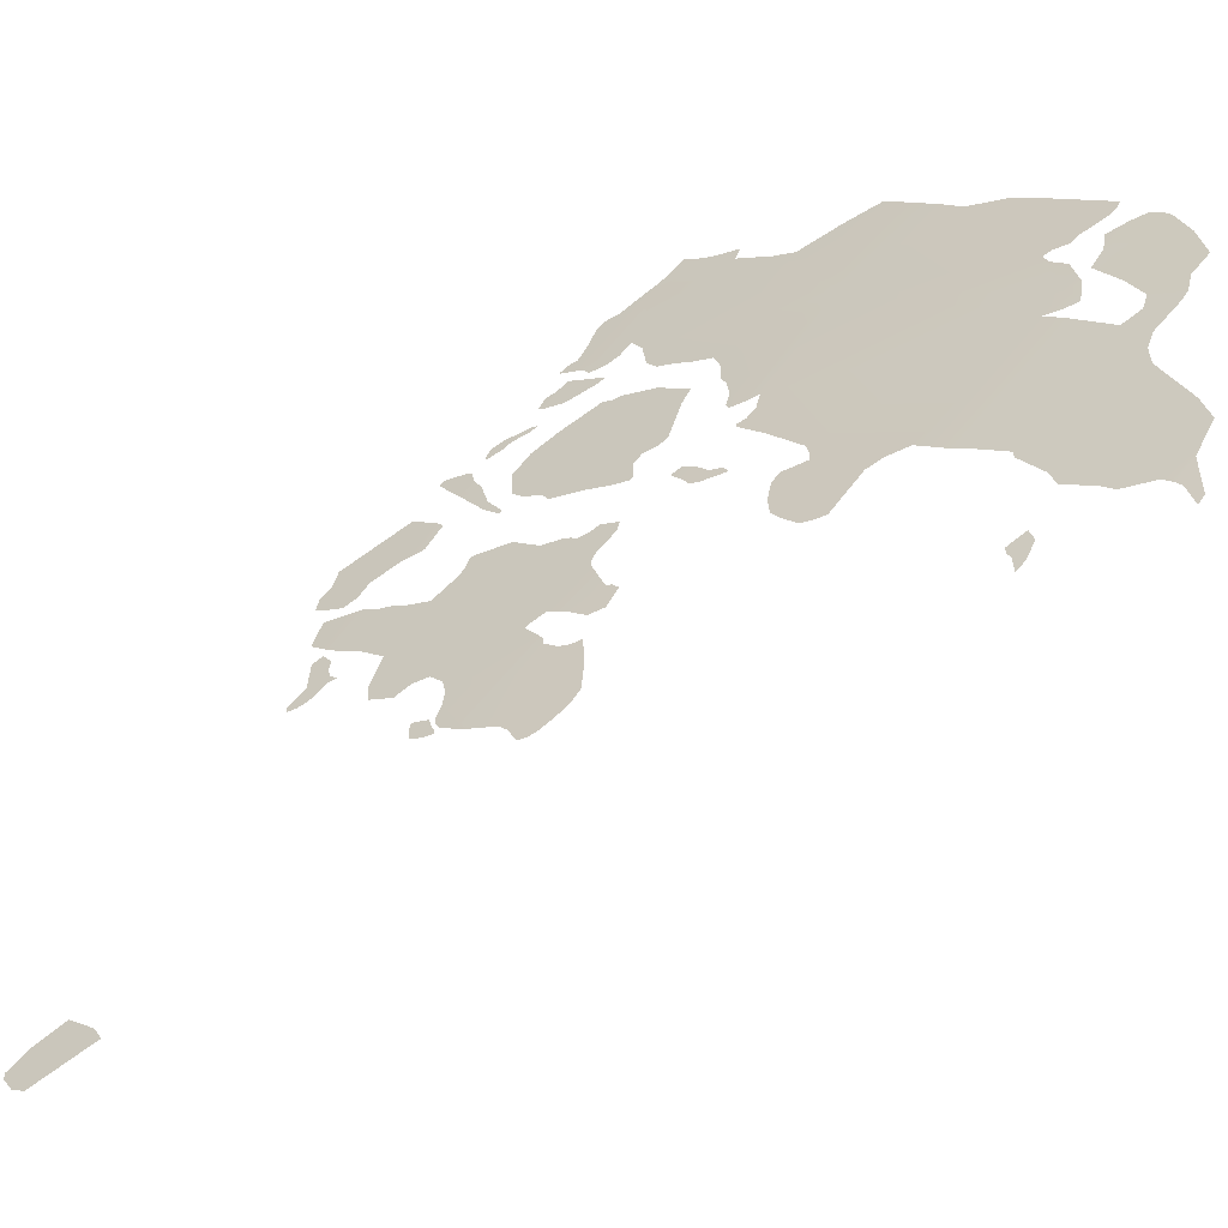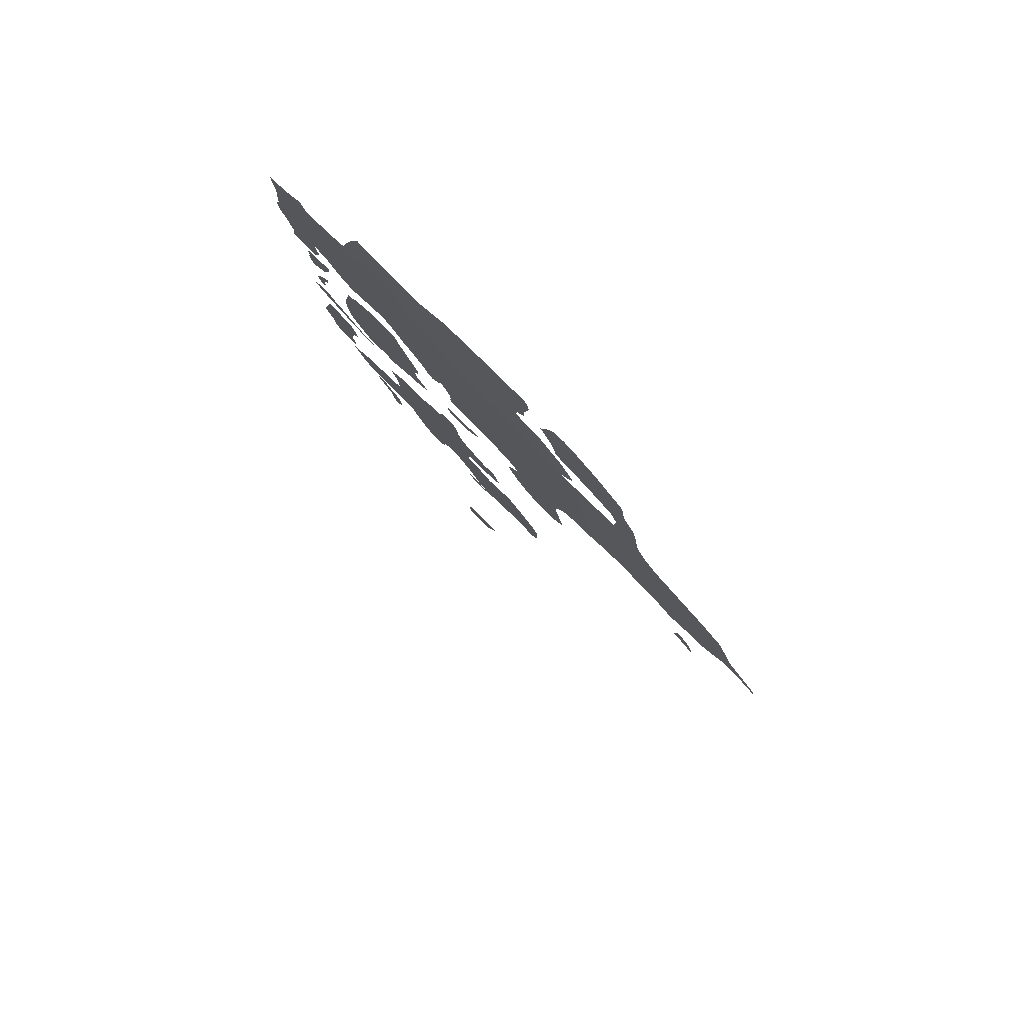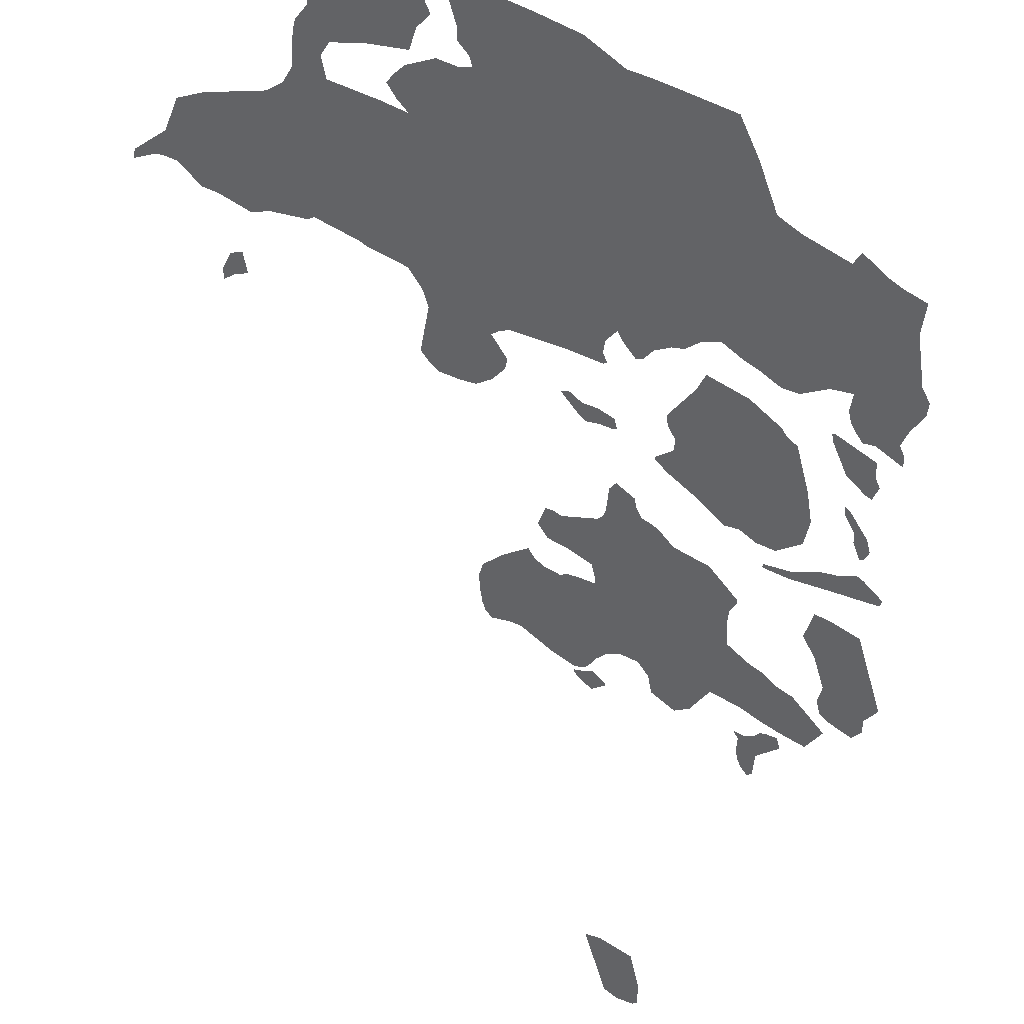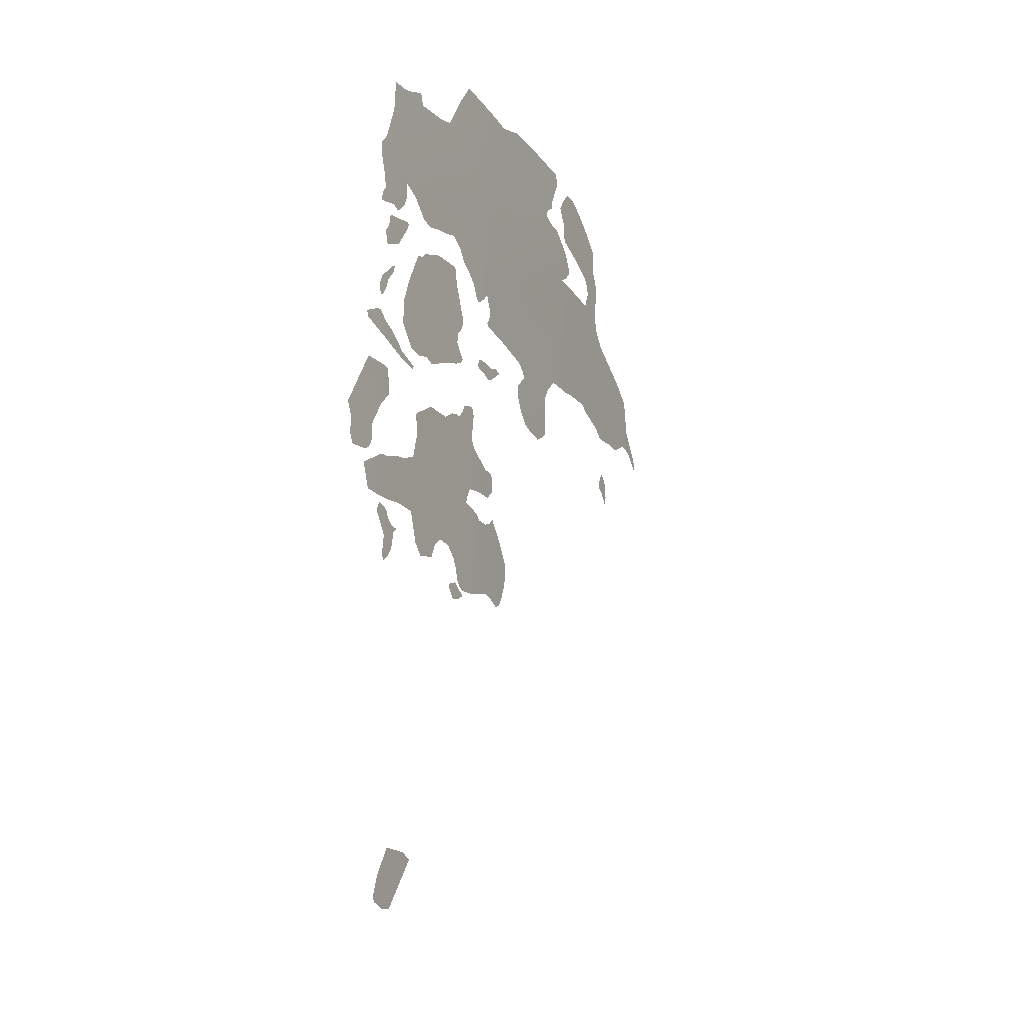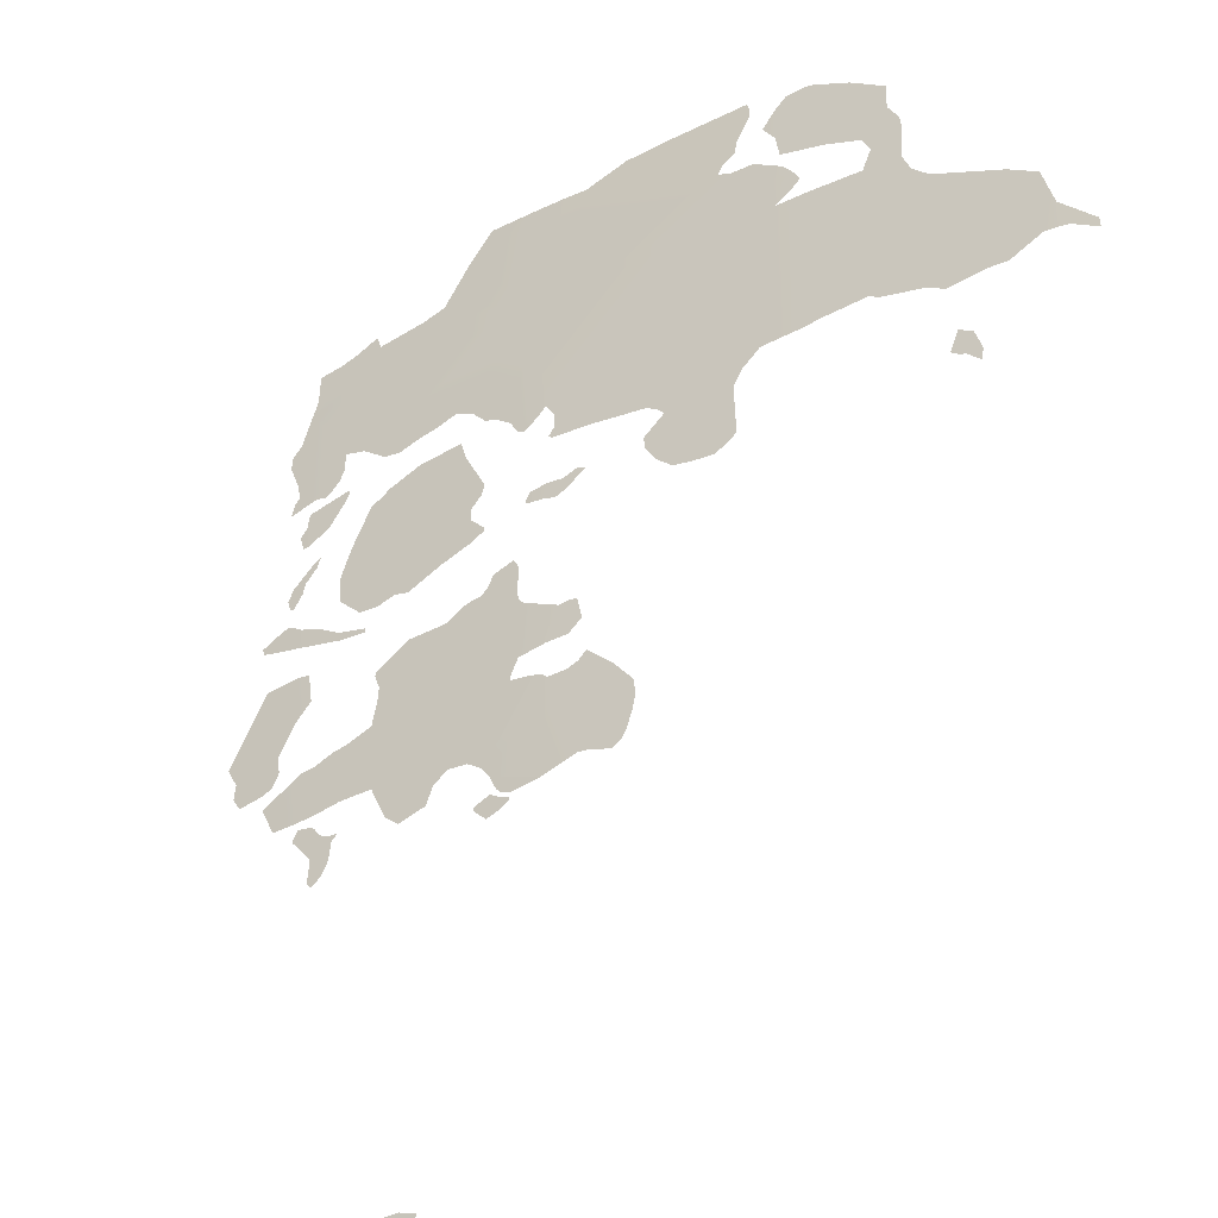
<metadata>
{"format":"obj","ext":"obj","renderer":"f3d","projection":"perspective","resolution":1024,"background":"white","views":[{"elev":54.2,"azim":-134.7,"up":"+Y"},{"elev":70.5,"azim":-166.4,"up":"+Z"},{"elev":-43.8,"azim":1.9,"up":"+Y"},{"elev":-24.7,"azim":82.2,"up":"+Z"},{"elev":46.7,"azim":-170.6,"up":"+Y"}]}
</metadata>
<code>
o 0_Denmark_sphere.001
v 2.822 4.091 -0.5507
v 2.819 4.091 -0.5654
v 2.819 4.093 -0.5509
v 2.816 4.093 -0.5606
v 2.822 4.087 -0.576
v 2.82 4.087 -0.5819
v 2.821 4.086 -0.5863
v 2.824 4.084 -0.5878
v 2.83 4.079 -0.5894
v 2.833 4.078 -0.5856
v 2.833 4.079 -0.5808
v 2.837 4.077 -0.5749
v 2.831 4.084 -0.552
v 2.822 4.09 -0.5507
v 2.819 4.09 -0.5665
f 4 1 2
f 8 6 11
f 4 3 1
f 2 1 14
f 14 13 2
f 13 12 15
f 15 12 5
f 11 10 8
f 10 9 8
f 12 11 5
f 15 2 13
f 7 6 8
f 6 5 11
o 1_Denmark_sphere.001
v 2.829 4.091 -0.5127
v 2.828 4.091 -0.5176
v 2.826 4.093 -0.5094
v 2.825 4.094 -0.5083
v 2.825 4.093 -0.5117
v 2.828 4.091 -0.5163
v 2.832 4.087 -0.5206
v 2.831 4.089 -0.5166
v 2.828 4.09 -0.5197
v 2.83 4.089 -0.5247
v 2.831 4.088 -0.5238
f 16 20 18
f 24 17 23
f 16 17 21
f 21 20 16
f 20 19 18
f 17 16 23
f 23 22 24
f 22 26 24
f 26 25 24
o 2_Denmark_sphere.001
v 2.81 4.091 -0.6053
v 2.81 4.091 -0.6079
v 2.803 4.093 -0.622
v 2.804 4.094 -0.6143
v 2.81 4.091 -0.6033
v 2.807 4.094 -0.6039
v 2.805 4.094 -0.6045
v 2.803 4.095 -0.6071
v 2.801 4.097 -0.6086
v 2.798 4.099 -0.6087
v 2.799 4.098 -0.6108
v 2.799 4.097 -0.6162
v 2.799 4.097 -0.6189
v 2.8 4.096 -0.6214
v 2.802 4.094 -0.6237
v 2.811 4.09 -0.6069
f 31 27 32
f 27 42 28
f 27 28 32
f 28 30 34
f 30 29 39
f 29 41 40
f 39 29 40
f 39 38 30
f 38 37 30
f 37 36 35
f 34 33 28
f 33 32 28
f 37 35 30
f 35 34 30
o 3_Denmark_sphere.001
v 2.832 4.091 -0.4911
v 2.831 4.091 -0.5021
v 2.834 4.089 -0.4974
v 2.832 4.09 -0.4945
v 2.832 4.09 -0.5024
v 2.832 4.091 -0.4896
v 2.822 4.099 -0.486
v 2.821 4.099 -0.4863
v 2.821 4.098 -0.4889
v 2.825 4.095 -0.4981
v 2.83 4.091 -0.502
f 45 47 44
f 48 43 51
f 44 43 46
f 46 45 44
f 43 44 53
f 53 52 43
f 52 51 43
f 51 50 49
f 49 48 51
o 4_Denmark_sphere.001
v 2.824 4.091 -0.5387
v 2.824 4.091 -0.5399
v 2.827 4.089 -0.5393
v 2.825 4.091 -0.5333
v 2.816 4.096 -0.5373
v 2.813 4.098 -0.5395
v 2.805 4.103 -0.5414
v 2.805 4.103 -0.5427
v 2.812 4.099 -0.5425
v 2.836 4.083 -0.5353
v 2.831 4.087 -0.5313
v 2.829 4.088 -0.5306
v 2.831 4.086 -0.5383
v 2.835 4.083 -0.5374
v 2.825 4.091 -0.5334
v 2.82 4.094 -0.5349
f 54 69 68
f 62 60 59
f 66 56 64
f 56 55 54
f 54 58 69
f 68 57 54
f 54 55 58
f 55 62 58
f 62 61 60
f 59 58 62
f 54 57 56
f 57 65 56
f 65 64 56
f 64 63 66
f 63 67 66
o 5_Denmark_sphere.001
v 2.769 4.096 -0.7446
v 2.769 4.097 -0.7361
v 2.767 4.101 -0.7251
v 2.757 4.107 -0.724
v 2.752 4.11 -0.7255
v 2.758 4.103 -0.7459
v 2.762 4.1 -0.7472
v 2.767 4.097 -0.7461
f 76 71 77
f 76 75 71
f 75 74 73
f 71 73 72
f 75 73 71
f 71 70 77
o 6_Denmark_sphere.001
v 2.792 4.113 -0.5326
v 2.796 4.11 -0.5334
v 2.801 4.107 -0.5343
v 2.804 4.105 -0.535
v 2.779 4.123 -0.5244
v 2.786 4.118 -0.5284
v 2.798 4.109 -0.533
v 2.808 4.102 -0.5349
v 2.815 4.098 -0.528
v 2.817 4.098 -0.5192
v 2.816 4.1 -0.5094
v 2.813 4.104 -0.4954
v 2.81 4.106 -0.4938
v 2.809 4.107 -0.4917
v 2.8 4.113 -0.4866
v 2.789 4.121 -0.4848
v 2.786 4.122 -0.491
v 2.779 4.126 -0.5042
v 2.779 4.125 -0.5077
v 2.781 4.123 -0.5116
v 2.78 4.123 -0.5156
v 2.775 4.126 -0.5205
v 2.775 4.126 -0.5217
v 2.794 4.112 -0.534
v 2.803 4.106 -0.5351
f 90 88 97
f 81 102 80
f 79 101 78
f 79 78 84
f 78 83 84
f 83 82 98
f 82 100 99
f 98 82 99
f 97 96 95
f 97 95 94
f 83 98 97
f 81 80 87
f 80 84 87
f 86 85 81
f 88 87 84
f 87 86 81
f 90 89 88
f 92 91 90
f 94 93 92
f 83 97 84
f 97 94 92
f 88 84 97
f 92 90 97
o 7_Denmark_sphere.001
v 2.751 4.129 -0.6149
v 2.759 4.124 -0.6167
v 2.76 4.123 -0.6156
v 2.76 4.123 -0.6145
v 2.757 4.126 -0.6121
v 2.754 4.128 -0.614
v 2.751 4.129 -0.6159
v 2.753 4.128 -0.6178
v 2.756 4.125 -0.6194
f 106 105 104
f 110 109 103
f 104 103 108
f 108 107 104
f 107 106 104
f 103 104 110
f 104 111 110
o 8_Denmark_sphere.001
v 2.763 4.135 -0.5133
v 2.762 4.135 -0.5177
v 2.76 4.138 -0.5125
v 2.755 4.14 -0.5129
v 2.752 4.143 -0.5108
v 2.749 4.145 -0.5119
v 2.754 4.141 -0.5172
v 2.756 4.139 -0.5189
v 2.76 4.137 -0.5178
v 2.765 4.134 -0.517
v 2.764 4.135 -0.5137
v 2.764 4.134 -0.5175
f 118 116 115
f 122 121 123
f 112 113 120
f 120 119 114
f 119 118 115
f 118 117 116
f 115 114 119
f 114 112 120
f 113 112 123
f 112 122 123
o 9_Denmark_sphere.001
v 2.726 4.147 -0.6092
v 2.727 4.146 -0.6095
v 2.814 4.091 -0.5855
v 2.811 4.091 -0.601
v 2.755 4.135 -0.5544
v 2.752 4.135 -0.5691
v 2.75 4.135 -0.5786
v 2.743 4.135 -0.6113
v 2.751 4.13 -0.6135
v 2.753 4.128 -0.6127
v 2.755 4.127 -0.6112
v 2.758 4.126 -0.6067
v 2.76 4.125 -0.6029
v 2.765 4.122 -0.6
v 2.77 4.119 -0.5997
v 2.773 4.116 -0.6034
v 2.774 4.115 -0.6091
v 2.781 4.11 -0.612
v 2.785 4.107 -0.6084
v 2.791 4.105 -0.5978
v 2.799 4.099 -0.5984
v 2.806 4.094 -0.6002
v 2.811 4.091 -0.601
v 2.814 4.091 -0.5848
v 2.81 4.094 -0.5839
v 2.805 4.098 -0.5811
v 2.801 4.1 -0.58
v 2.795 4.105 -0.5766
v 2.796 4.106 -0.5675
v 2.796 4.106 -0.5641
v 2.798 4.105 -0.5596
v 2.798 4.106 -0.5584
v 2.79 4.112 -0.551
v 2.78 4.119 -0.55
v 2.776 4.122 -0.5461
v 2.774 4.124 -0.5452
v 2.772 4.125 -0.5448
v 2.77 4.127 -0.542
v 2.77 4.128 -0.5388
v 2.764 4.131 -0.5363
v 2.762 4.132 -0.5395
v 2.761 4.132 -0.548
v 2.761 4.132 -0.5504
v 2.759 4.133 -0.5524
v 2.757 4.132 -0.5705
v 2.758 4.13 -0.5753
v 2.758 4.13 -0.5771
v 2.752 4.134 -0.5779
v 2.744 4.135 -0.6118
v 2.749 4.139 -0.5574
v 2.747 4.14 -0.5568
v 2.744 4.142 -0.557
v 2.741 4.143 -0.5641
v 2.744 4.14 -0.5681
v 2.75 4.137 -0.5686
v 2.749 4.136 -0.5787
v 2.748 4.137 -0.5801
v 2.743 4.14 -0.5797
v 2.74 4.142 -0.5781
v 2.738 4.143 -0.5754
v 2.731 4.148 -0.5824
v 2.724 4.151 -0.5899
v 2.723 4.151 -0.5948
v 2.723 4.15 -0.6001
v 2.723 4.149 -0.6051
v 2.724 4.148 -0.6079
v 2.732 4.143 -0.6078
v 2.735 4.141 -0.6076
v 2.817 4.086 -0.6015
v 2.822 4.084 -0.5928
v 2.726 4.147 -0.6098
f 168 167 166
f 184 182 181
f 176 174 173
f 126 192 127
f 125 194 124
f 126 127 146
f 146 145 126
f 145 144 148
f 126 145 148
f 143 142 139
f 142 141 139
f 139 141 140
f 144 143 150
f 148 144 149
f 148 147 126
f 150 149 144
f 143 139 138
f 151 150 143
f 143 138 151
f 138 137 170
f 151 138 170
f 152 151 169
f 151 170 169
f 137 136 170
f 155 154 153
f 153 152 157
f 135 134 132
f 134 133 132
f 155 153 156
f 156 153 157
f 136 135 130
f 135 132 172
f 131 135 172
f 131 130 135
f 130 171 136
f 171 170 136
f 157 152 169
f 159 158 157
f 160 159 157
f 160 157 166
f 157 169 168
f 163 162 164
f 162 161 164
f 161 160 165
f 157 168 166
f 168 129 128
f 165 164 161
f 168 128 167
f 166 165 160
f 130 131 180
f 131 191 180
f 190 125 188
f 125 124 189
f 191 190 185
f 180 191 181
f 180 179 130
f 181 191 184
f 125 189 188
f 188 187 190
f 187 186 190
f 186 185 190
f 185 184 191
f 184 183 182
f 128 129 173
f 129 178 173
f 178 177 173
f 177 176 173
f 176 175 174
f 126 193 192
o 10_Denmark_sphere.001
v 2.656 4.204 -0.5169
v 2.655 4.206 -0.5101
v 2.651 4.208 -0.5122
v 2.649 4.209 -0.5189
v 2.648 4.208 -0.5231
v 2.652 4.206 -0.5193
v 2.654 4.205 -0.5185
f 201 200 197
f 199 198 200
f 198 197 200
f 197 196 195
f 195 201 197
o 11_Denmark_sphere.001
v 2.711 4.179 -0.4294
v 2.776 4.135 -0.4396
v 2.84 4.091 -0.4497
v 2.841 4.09 -0.45
v 2.782 4.135 -0.3991
v 2.716 4.179 -0.3996
v 2.714 4.179 -0.4095
v 2.712 4.179 -0.4218
v 2.709 4.17 -0.5168
v 2.727 4.158 -0.5203
v 2.768 4.135 -0.4867
v 2.637 4.222 -0.4717
v 2.634 4.222 -0.4862
v 2.842 4.091 -0.4334
v 2.841 4.091 -0.4428
v 2.833 4.091 -0.485
v 2.679 4.2 -0.4242
v 2.688 4.194 -0.4258
v 2.706 4.183 -0.4286
v 2.71 4.179 -0.4387
v 2.701 4.179 -0.4903
v 2.635 4.222 -0.4769
v 2.624 4.228 -0.4879
v 2.623 4.228 -0.4914
v 2.631 4.224 -0.4867
v 2.633 4.222 -0.4862
v 2.707 4.175 -0.491
v 2.71 4.172 -0.4967
v 2.712 4.17 -0.5022
v 2.73 4.157 -0.5184
v 2.734 4.155 -0.5126
v 2.734 4.155 -0.5087
v 2.73 4.158 -0.5024
v 2.732 4.157 -0.5002
v 2.735 4.155 -0.498
v 2.751 4.145 -0.4963
v 2.761 4.138 -0.496
v 2.762 4.138 -0.495
v 2.761 4.139 -0.4922
v 2.762 4.139 -0.4879
v 2.765 4.137 -0.4828
v 2.767 4.136 -0.486
v 2.774 4.14 -0.3989
v 2.768 4.144 -0.3991
v 2.758 4.152 -0.3935
v 2.745 4.161 -0.3921
v 2.724 4.174 -0.3908
v 2.723 4.175 -0.3939
v 2.722 4.175 -0.3962
v 2.725 4.172 -0.4059
v 2.725 4.172 -0.4098
v 2.727 4.17 -0.4128
v 2.728 4.169 -0.4161
v 2.725 4.171 -0.4178
v 2.718 4.175 -0.4177
v 2.718 4.177 -0.4046
v 2.839 4.087 -0.4872
v 2.839 4.087 -0.4865
v 2.839 4.087 -0.4833
v 2.838 4.088 -0.4808
v 2.84 4.088 -0.4751
v 2.843 4.086 -0.4678
v 2.844 4.086 -0.4634
v 2.842 4.088 -0.4596
v 2.709 4.17 -0.519
v 2.71 4.169 -0.5211
v 2.714 4.167 -0.5238
v 2.72 4.162 -0.5235
v 2.725 4.159 -0.5226
v 2.836 4.095 -0.432
v 2.832 4.098 -0.4302
v 2.826 4.102 -0.426
v 2.824 4.103 -0.4306
v 2.812 4.112 -0.4278
v 2.806 4.116 -0.4251
v 2.801 4.121 -0.4109
v 2.796 4.125 -0.3996
v 2.677 4.194 -0.4884
v 2.679 4.193 -0.4867
v 2.692 4.185 -0.4886
v 2.695 4.183 -0.4896
v 2.704 4.183 -0.4315
v 2.707 4.181 -0.4355
v 2.702 4.184 -0.4381
v 2.687 4.194 -0.4378
v 2.686 4.195 -0.4307
v 2.678 4.201 -0.4259
v 2.677 4.2 -0.4383
v 2.674 4.201 -0.4442
v 2.668 4.204 -0.4491
v 2.649 4.216 -0.4582
v 2.64 4.221 -0.4637
v 2.637 4.22 -0.4862
v 2.645 4.214 -0.492
v 2.65 4.211 -0.492
v 2.66 4.205 -0.4941
v 2.666 4.201 -0.491
v 2.71 4.181 -0.4237
v 2.706 4.183 -0.4283
v 2.688 4.194 -0.4255
v 2.699 4.188 -0.4214
v 2.711 4.18 -0.4183
v 2.713 4.179 -0.4105
v 2.715 4.179 -0.3983
v 2.713 4.181 -0.3942
v 2.708 4.184 -0.3934
v 2.705 4.186 -0.3939
v 2.695 4.192 -0.3992
v 2.684 4.198 -0.4068
v 2.683 4.198 -0.4159
v 2.679 4.2 -0.422
v 2.77 4.133 -0.4896
v 2.772 4.132 -0.4888
v 2.775 4.131 -0.4843
v 2.78 4.128 -0.4807
v 2.783 4.126 -0.4794
v 2.788 4.123 -0.4746
v 2.793 4.12 -0.4719
v 2.798 4.116 -0.4745
v 2.803 4.113 -0.4761
v 2.808 4.109 -0.4785
v 2.813 4.106 -0.4779
v 2.82 4.101 -0.4722
v 2.826 4.098 -0.4706
v 2.825 4.098 -0.4764
v 2.826 4.097 -0.4802
v 2.827 4.096 -0.4826
v 2.829 4.094 -0.4852
v 2.832 4.092 -0.4843
v 2.841 4.091 -0.445
f 299 202 300
f 250 249 248
f 274 273 272
f 227 226 223
f 240 238 237
f 207 257 208
f 262 261 217
f 267 266 210
f 291 290 280
f 284 220 202
f 312 311 301
f 203 204 324
f 331 204 216
f 209 202 299
f 202 220 300
f 206 203 244
f 203 202 254
f 244 203 245
f 202 209 256
f 202 256 255
f 245 203 254
f 247 246 254
f 246 245 254
f 247 254 253
f 202 255 254
f 253 252 251
f 253 251 247
f 251 250 248
f 247 251 248
f 216 204 272
f 204 203 275
f 274 204 275
f 203 206 277
f 206 278 277
f 277 276 203
f 215 216 271
f 204 274 272
f 271 216 272
f 203 276 275
f 213 214 223
f 214 227 223
f 226 225 224
f 226 224 223
f 203 212 242
f 212 243 242
f 221 202 203
f 228 222 221
f 229 228 235
f 228 221 236
f 235 228 236
f 221 203 242
f 221 242 236
f 242 241 237
f 236 242 237
f 230 229 234
f 234 229 235
f 211 210 230
f 232 231 234
f 231 211 234
f 234 233 232
f 211 230 234
f 241 240 237
f 240 239 238
f 204 205 265
f 265 264 263
f 265 263 262
f 217 204 265
f 259 258 217
f 261 260 217
f 260 259 217
f 265 262 217
f 210 211 269
f 211 270 269
f 269 268 210
f 268 267 210
f 221 222 285
f 222 282 285
f 282 281 285
f 286 285 281
f 218 219 287
f 218 287 288
f 287 286 289
f 289 288 287
f 286 281 280
f 280 279 298
f 298 297 296
f 296 295 213
f 295 294 213
f 294 214 213
f 213 293 292
f 213 292 296
f 292 291 298
f 298 291 280
f 298 296 292
f 289 286 290
f 286 280 290
f 202 221 284
f 284 283 220
f 207 208 305
f 208 304 307
f 305 208 307
f 304 303 302
f 301 219 312
f 219 218 312
f 304 302 309
f 302 301 311
f 307 306 305
f 309 308 304
f 308 307 304
f 311 310 302
f 310 309 302
f 204 217 325
f 217 330 325
f 330 329 328
f 328 327 330
f 327 326 330
f 326 325 330
f 313 212 314
f 212 203 315
f 315 314 212
f 318 317 316
f 318 316 203
f 316 315 203
f 321 320 324
f 320 319 324
f 319 318 203
f 324 323 321
f 323 322 321
f 204 325 324
f 319 203 324
f 331 205 204

</code>
